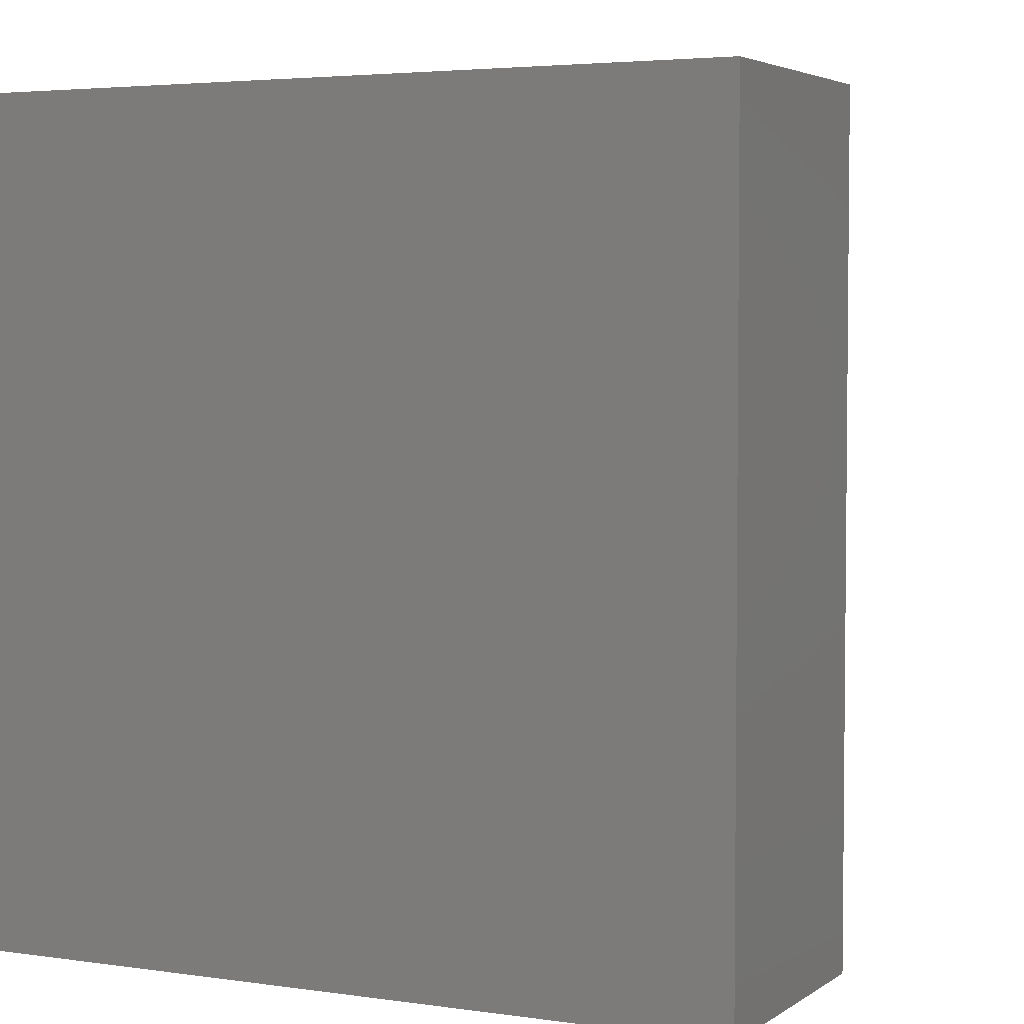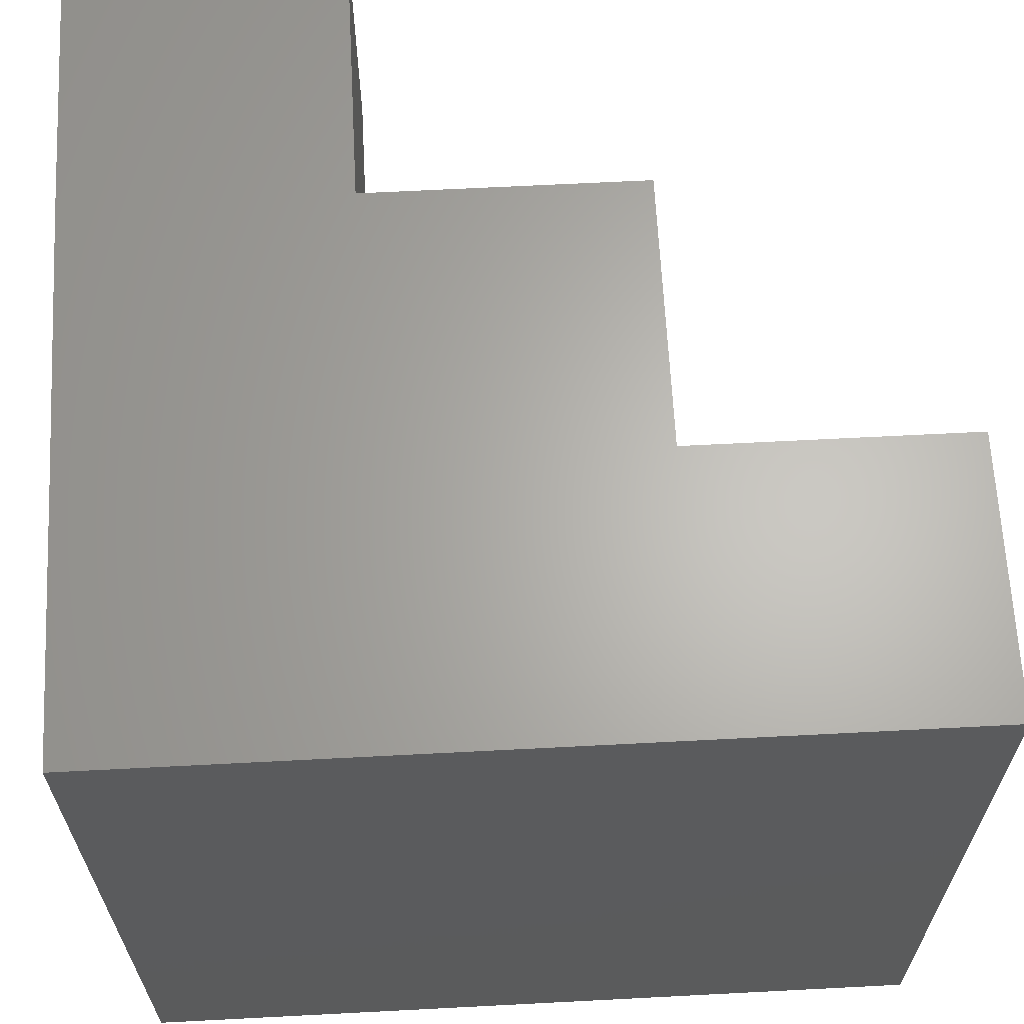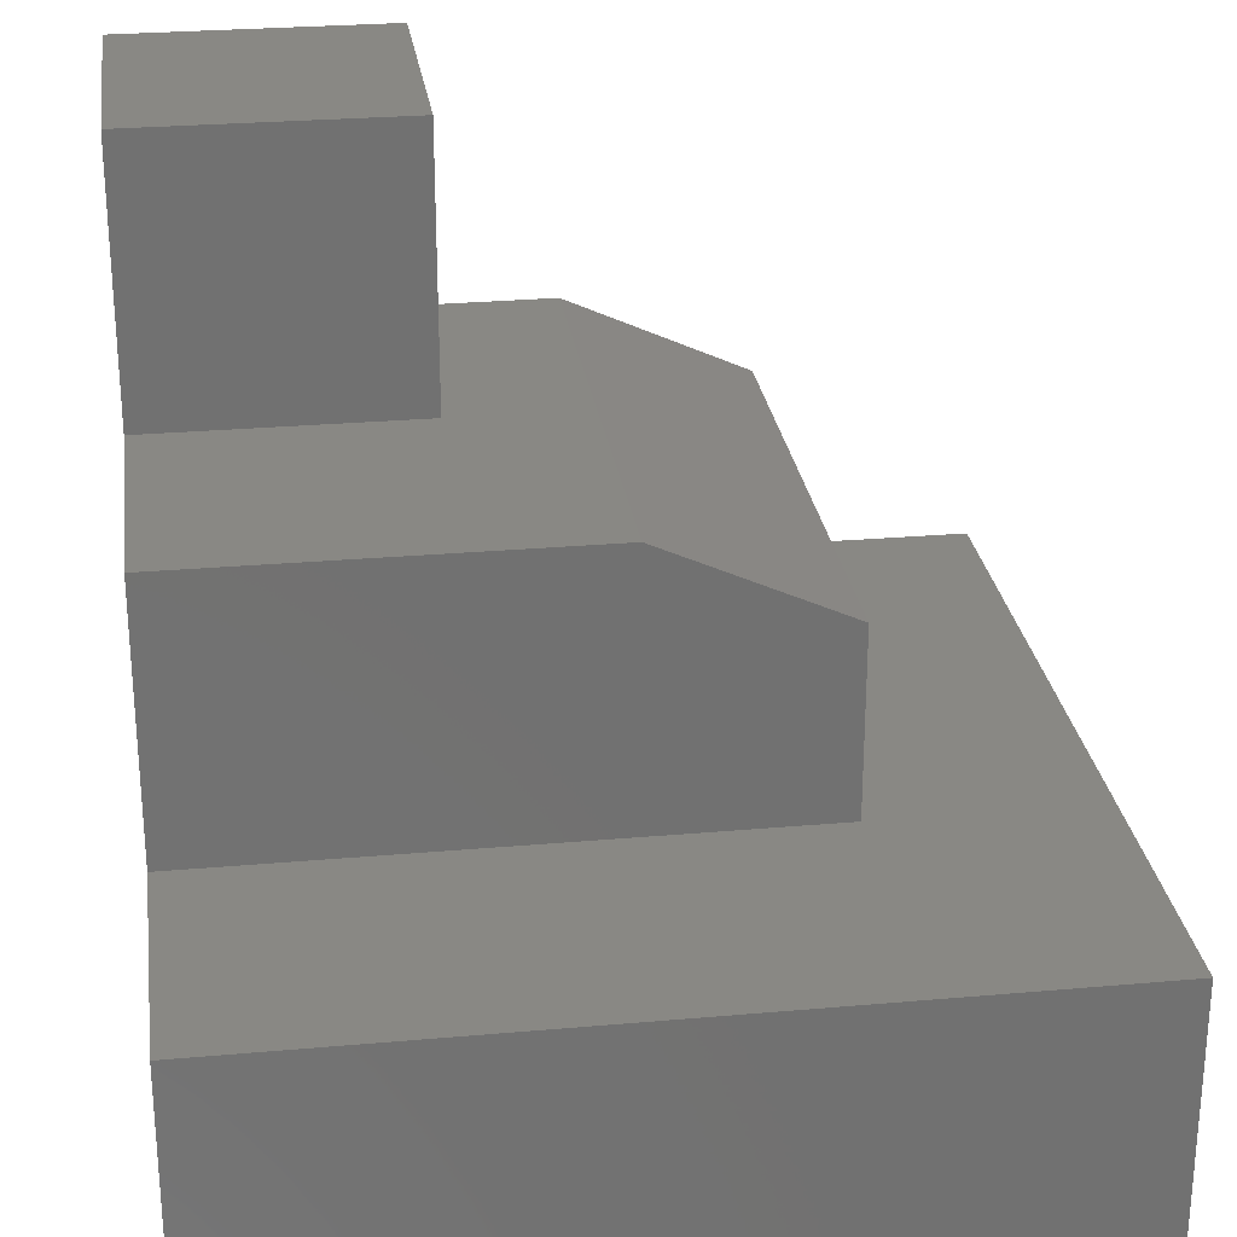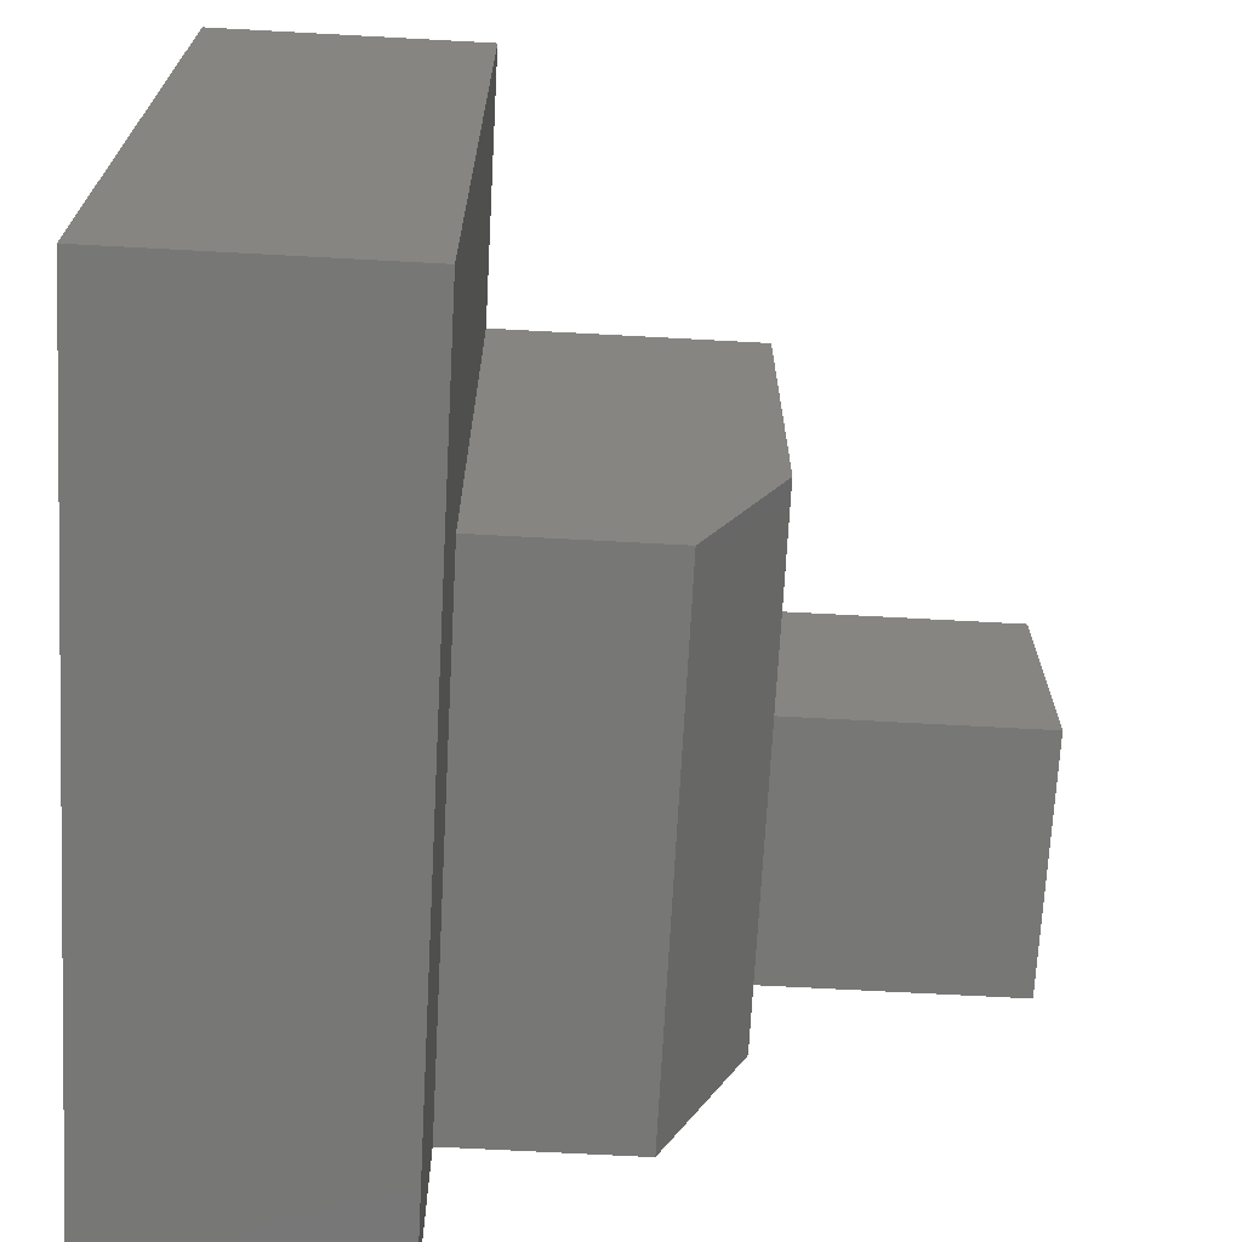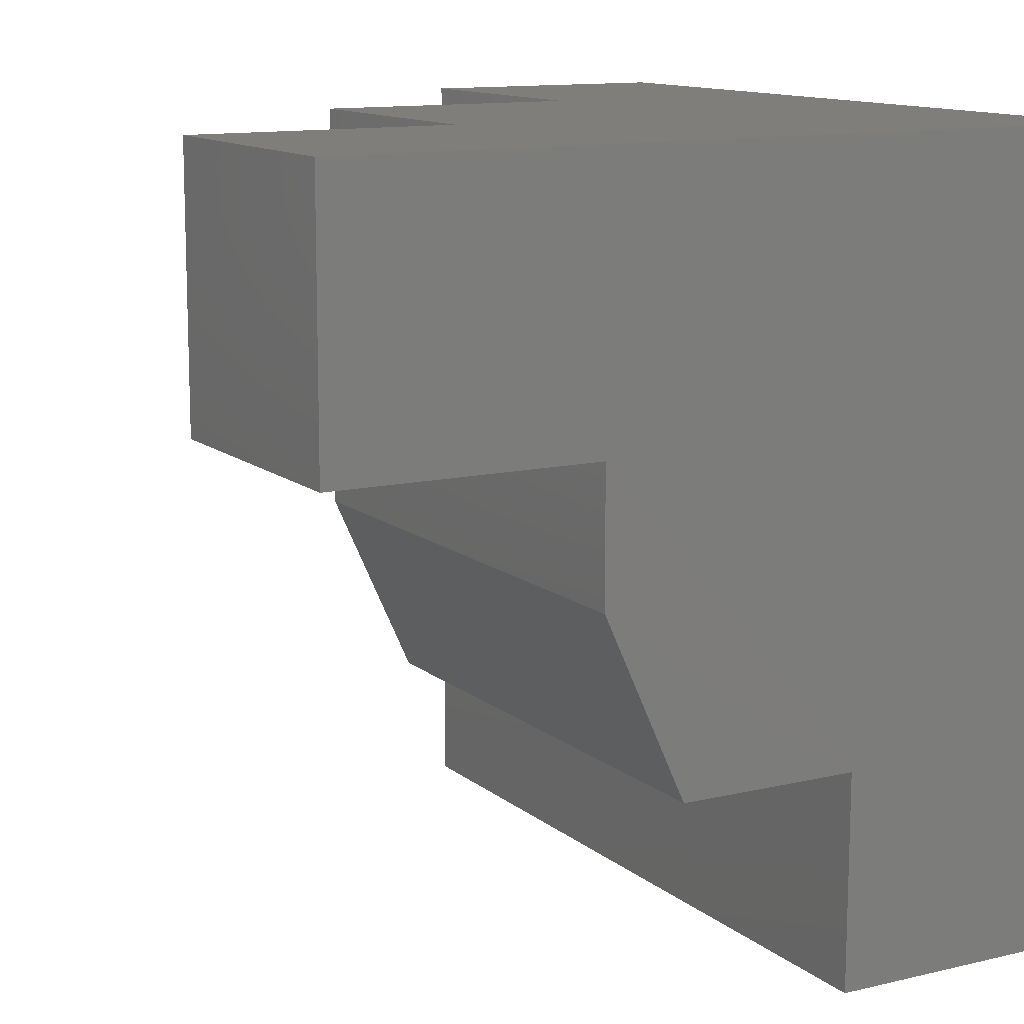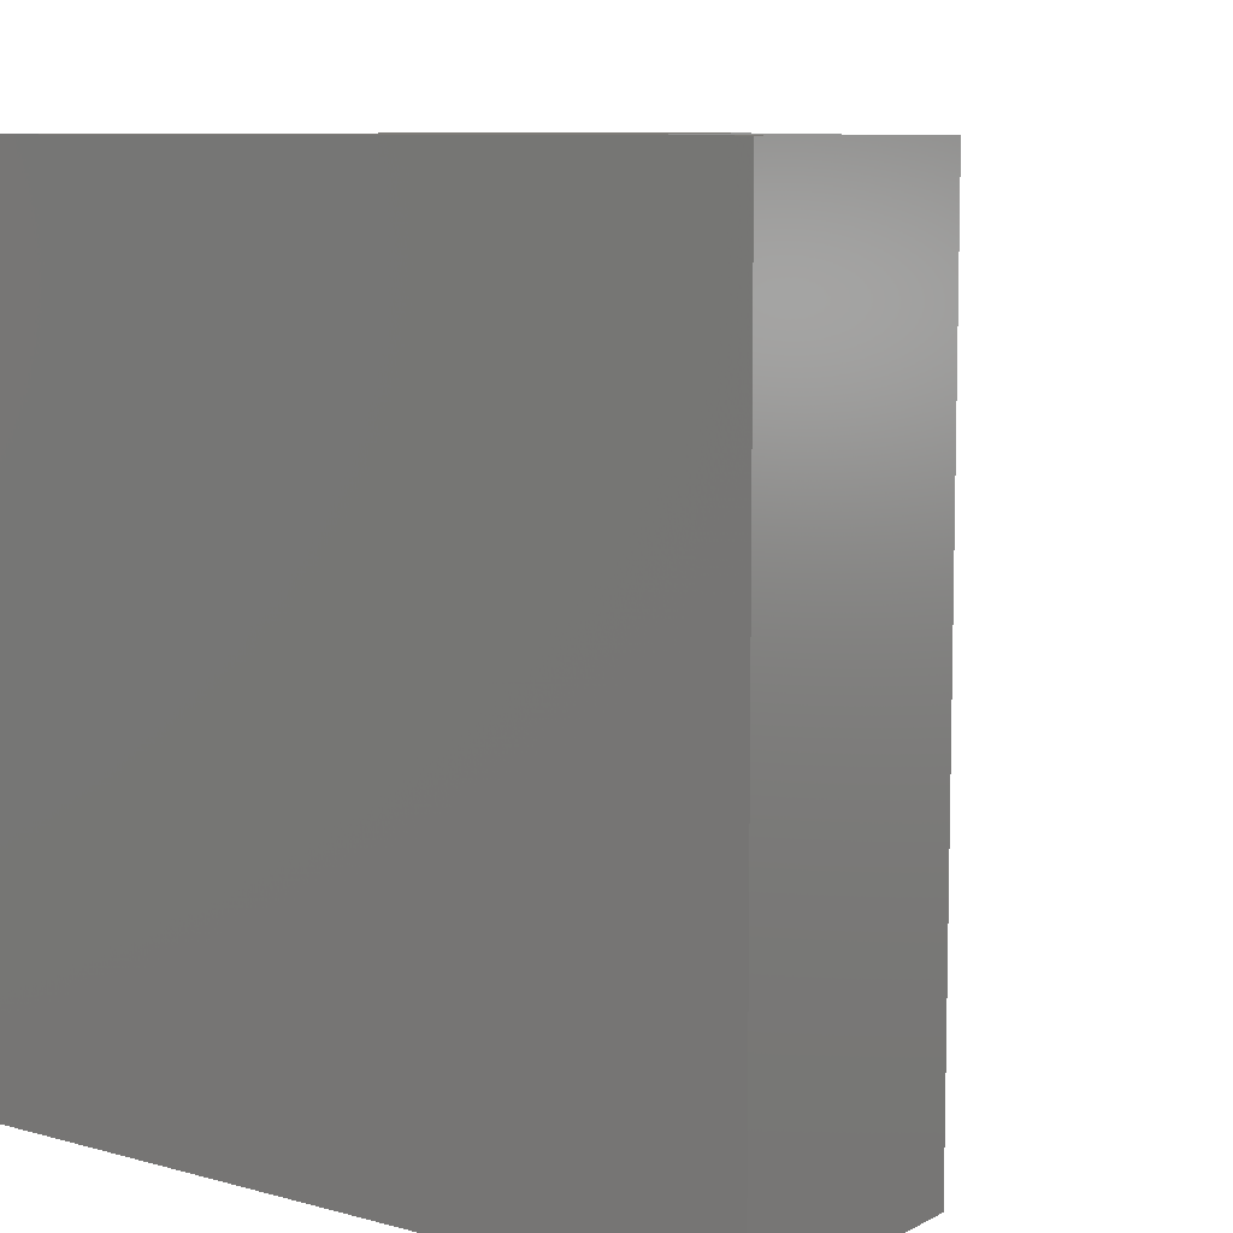
<metadata>
{"format":"stl","ext":"stl","renderer":"f3d","projection":"perspective","resolution":1024,"background":"white","views":[{"elev":3.8,"azim":-153.7,"up":"+Y"},{"elev":64.8,"azim":177.0,"up":"+Y"},{"elev":26.7,"azim":-97.9,"up":"+Z"},{"elev":-69.3,"azim":-93.1,"up":"+Y"},{"elev":12.2,"azim":60.7,"up":"+Y"},{"elev":8.7,"azim":-144.0,"up":"+Y"}]}
</metadata>
<code>
# stl→obj: 24 verts, 44 faces
v 0.5 0.75 0.75
v 0.7508 0.75 0.5
v 0.75 0.75 0.25
v 0.75 0.75 0.75
v 0.75 0.75 0
v 0 0.75 0
v 0 0.75 0.25
v 0.25 0.75 0.25
v 0.25 0.75 0.5
v 0.5 0.75 0.5
v 0.5 0.5 0.75
v 0.75 0.5 0.75
v 0.5 0.5 0.5
v 0.25 0.375 0.5
v 0.75 0.5 0.5
v 0.7508 0.375 0.5
v 0.7508 0.2031 0.25
v 0.7508 0.2031 0.4219
v 0.25 0.2031 0.25
v 0.25 0.2031 0.4219
v 0 0 0.25
v 0.75 0 0.25
v 0.75 0 0
v 0 0 0
f 1 2 3
f 1 4 2
f 5 6 7
f 5 7 8
f 5 8 9
f 5 9 10
f 5 10 1
f 5 1 3
f 11 12 1
f 1 12 4
f 10 9 13
f 13 9 14
f 13 14 15
f 15 14 16
f 17 3 2
f 17 2 15
f 17 15 16
f 17 16 18
f 10 13 1
f 1 13 11
f 15 2 12
f 12 2 4
f 13 15 11
f 11 15 12
f 9 8 14
f 14 8 19
f 14 19 20
f 20 19 18
f 18 19 17
f 16 14 18
f 18 14 20
f 8 7 19
f 19 7 21
f 19 21 17
f 17 21 22
f 5 3 23
f 23 3 17
f 23 17 22
f 24 6 23
f 23 6 5
f 7 6 21
f 21 6 24
f 21 24 22
f 22 24 23

</code>
